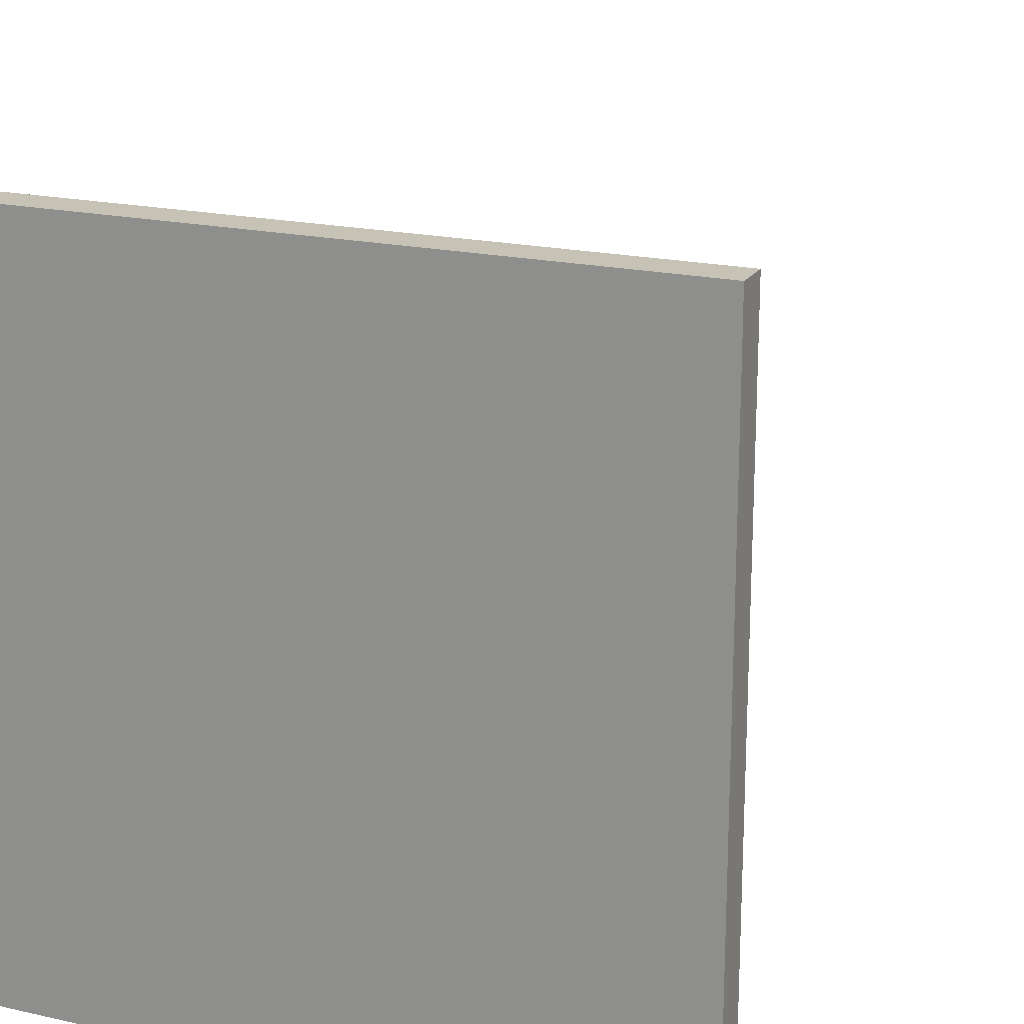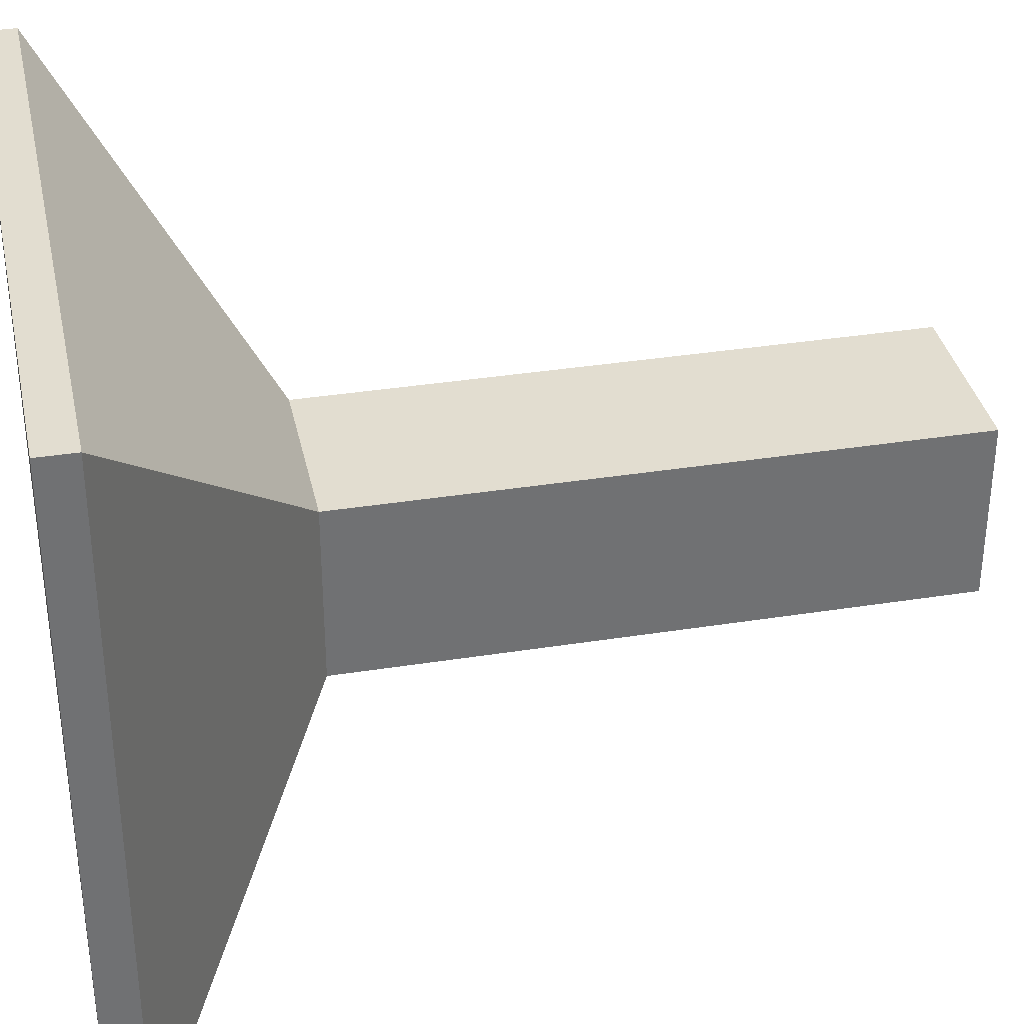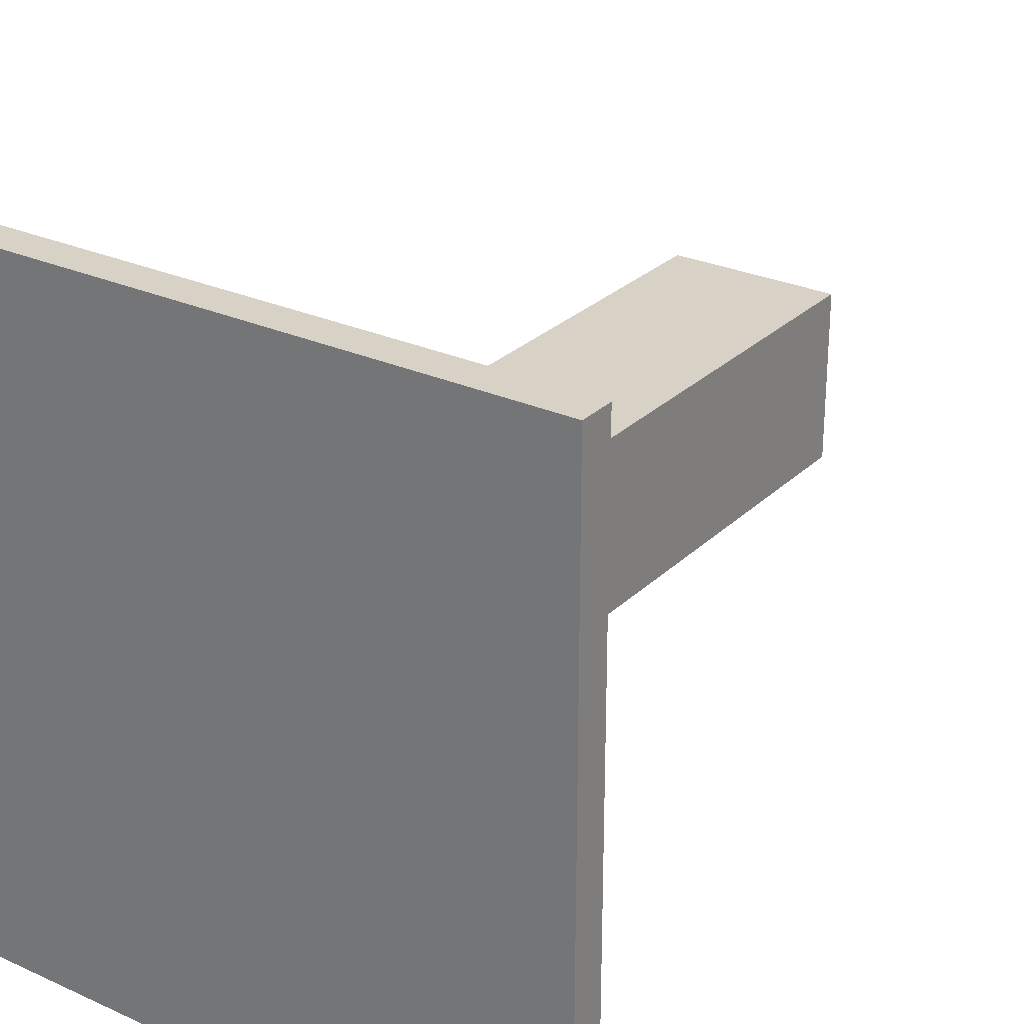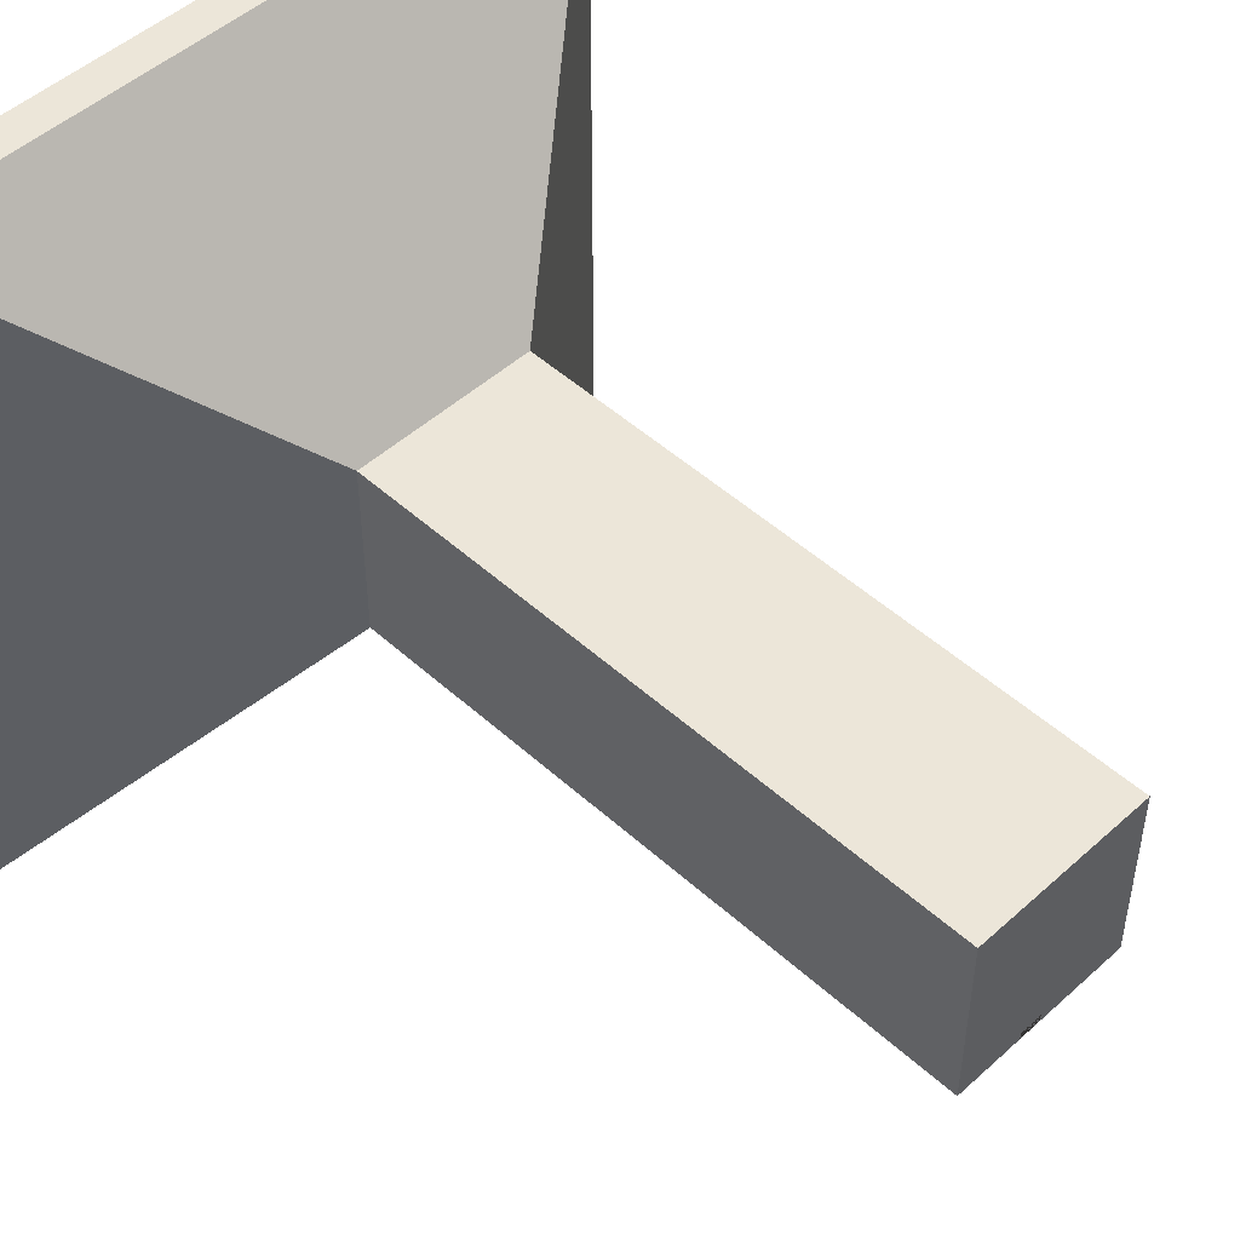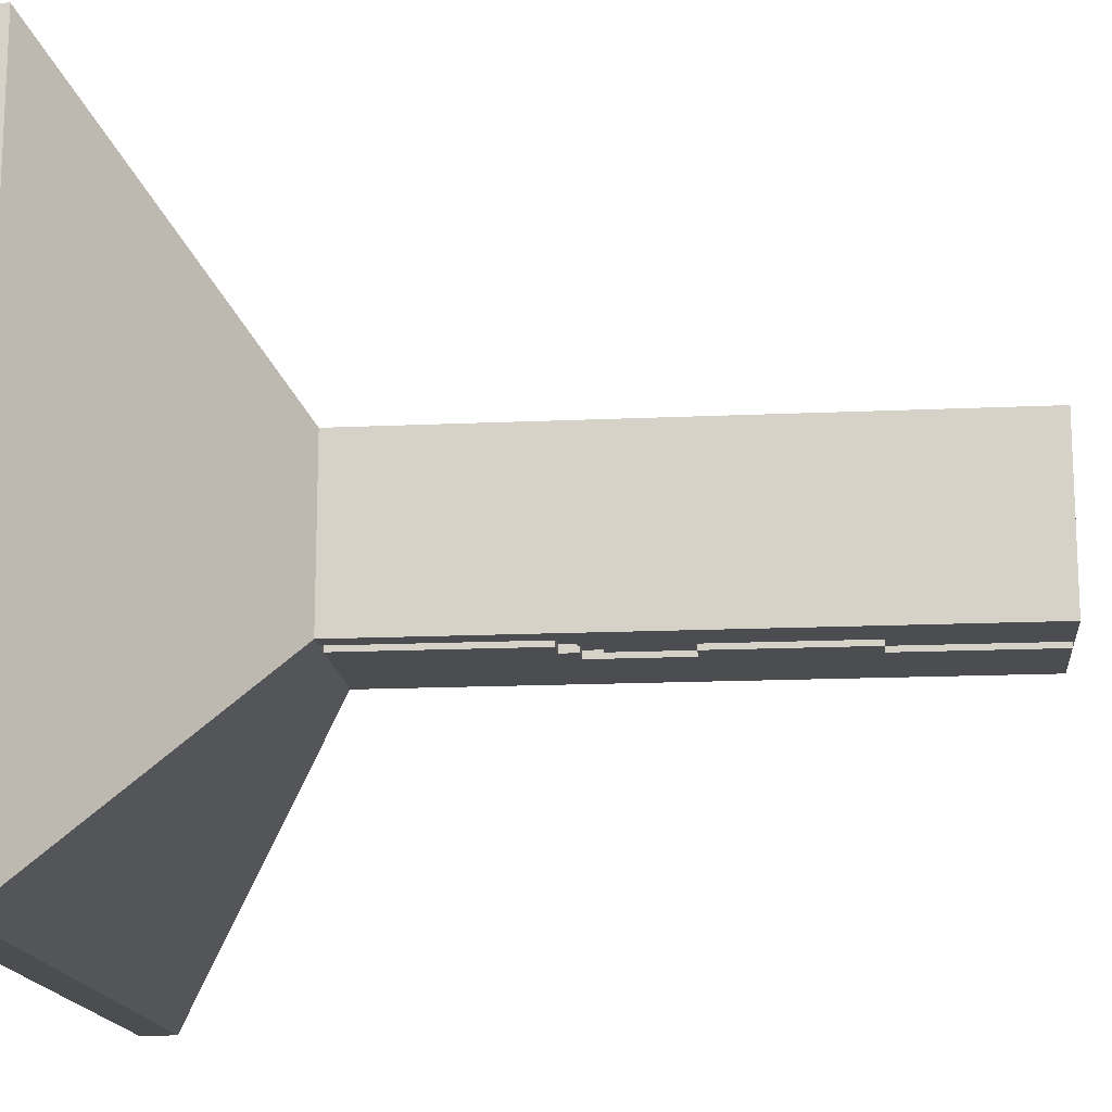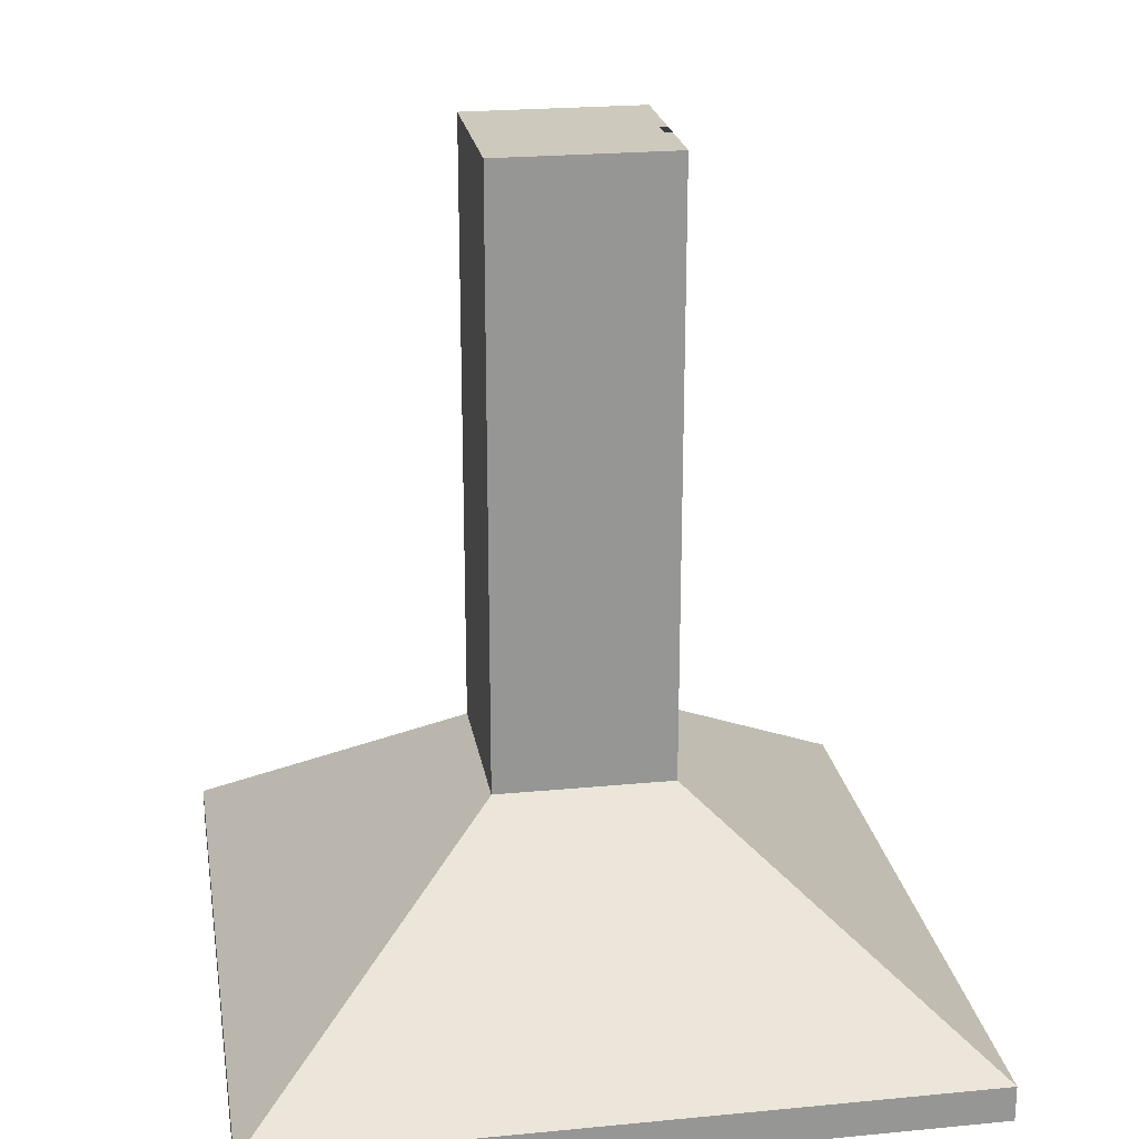
<metadata>
{"format":"obj","ext":"obj","renderer":"f3d","projection":"perspective","resolution":1024,"background":"white","views":[{"elev":19.3,"azim":23.0,"up":"+Z"},{"elev":35.3,"azim":78.1,"up":"+Z"},{"elev":27.3,"azim":34.9,"up":"+Z"},{"elev":49.3,"azim":135.0,"up":"+Z"},{"elev":-15.7,"azim":95.5,"up":"+Z"},{"elev":22.6,"azim":80.6,"up":"+Y"}]}
</metadata>
<code>
o Cube
v -1 0 1
v -1 6.824 1
v -1 0 -1
v -1 6.824 -1
v 1 0 1
v 1 6.824 1
v 1 0 -1
v 1 6.824 -1
v -3.946 -2.232 -3.946
v -3.946 -2.232 3.946
v 3.946 -2.232 -3.946
v 3.946 -2.232 3.946
v -3.946 -2.64 -3.946
v -3.946 -2.64 3.946
v 3.946 -2.64 -3.946
v 3.946 -2.64 3.946
v -1 3.412 1
v -1 3.412 -1
v 1 3.412 -1
v 1 3.412 1
v -1 5.118 1
v -1 5.118 -1
v 1 5.118 -1
v 1 5.118 1
v -1 1.706 -1
v 1 1.706 -1
v 1 1.706 1
v -1 1.706 1
v -1 0 0
v -1 6.824 0
v 1 0 0
v 1 6.824 0
v -3.946 -2.232 0
v 3.946 -2.232 0
v -3.946 -2.64 0
v 3.946 -2.64 0
v 1 3.412 0
v -1 3.412 0
v 1 5.118 0
v -1 5.118 0
v -1 1.706 0
v 1 1.706 0
v 0.000503 0 -1
v 0.000503 6.824 -1
v 0.000503 0 1
v 0.000503 6.824 1
v 0.001987 -2.232 -3.946
v 0.001987 -2.232 3.946
v 0.001987 -2.64 -3.946
v 0.001987 -2.64 3.946
v 0.000503 3.412 1
v 0.000503 3.412 -1
v 0.000503 5.118 1
v 0.000503 5.118 -1
v 0.000503 1.706 -1
v 0.000503 1.706 1
v 0.001987 -2.64 0
v 0.000503 6.824 0
v 0.5003 6.824 -1
v 0.5003 0 1
v 1.974 -2.232 3.946
v 1.974 -2.64 3.946
v 0.5003 3.412 -1
v 0.5003 5.118 -1
v 0.5003 1.706 -1
v 0.5003 6.824 0
v 0.5003 0 -1
v 0.5003 6.824 1
v 1.974 -2.232 -3.946
v 1.974 -2.64 -3.946
v 0.5003 3.412 1
v 0.5003 5.118 1
v 0.5003 1.706 1
v 1.974 -2.64 0
v 0.2504 0 -1
v 0.2504 6.824 1
v 0.9881 -2.232 -3.946
v 0.9881 -2.64 -3.946
v 0.2504 3.412 1
v 0.2504 5.118 1
v 0.2504 1.706 1
v 0.9881 -2.64 0
v 0.2504 6.824 -1
v 0.2504 0 1
v 0.9881 -2.232 3.946
v 0.9881 -2.64 3.946
v 0.2504 3.412 -1
v 0.2504 5.118 -1
v 0.2504 1.706 -1
v 0.2504 6.824 0
v -1 2.559 1
v -1 2.559 -1
v 1 2.559 -1
v 1 2.559 1
v -1 2.559 0
v 1 2.559 0
v 0.000503 2.559 -1
v 0.000503 2.559 1
v 0.5003 2.559 1
v 0.5003 2.559 -1
v 0.2504 2.559 -1
v 0.2504 2.559 1
v -1 2.133 -1
v 1 2.133 -1
v 1 2.133 1
v -1 2.133 0
v 1 2.133 0
v 0.000503 2.133 -1
v 0.000503 2.133 1
v 0.5003 2.133 1
v 0.5003 2.133 -1
v 0.2504 2.133 -1
v 0.2504 2.133 1
v -1 2.133 1
v -1 2.339 1
v -1 2.339 -1
v 1 2.339 -1
v 1 2.339 1
v -1 2.339 0
v 1 2.339 0
v 0.000503 2.339 -1
v 0.000503 2.339 1
v 0.5003 2.339 1
v 0.5003 2.339 -1
v 0.2504 2.339 -1
v 0.2504 2.339 1
v 0.7501 6.824 -1
v 0.7501 0 1
v 2.96 -2.232 3.946
v 2.96 -2.64 3.946
v 0.7501 3.412 -1
v 0.7501 5.118 -1
v 0.7501 1.706 -1
v 0.7501 6.824 0
v 0.7501 0 -1
v 0.7501 6.824 1
v 2.96 -2.232 -3.946
v 2.96 -2.64 -3.946
v 0.7501 3.412 1
v 0.7501 5.118 1
v 0.7501 1.706 1
v 2.96 -2.64 0
v 0.7501 2.559 1
v 0.7501 2.559 -1
v 0.7501 2.133 -1
v 0.7501 2.133 1
v 0.7501 2.339 -1
v 0.7501 2.339 1
v 0.000503 6.824 -0.9126
v 0.000503 5.118 -0.9126
v 0.2504 3.412 -0.9126
v 0.5003 3.412 -0.9126
v 0.2504 5.118 -0.9126
v 0.5003 5.118 -0.9126
v 0.7501 0 -0.9126
v 0.5003 0 -0.9126
v 0.5003 1.706 -0.9126
v 0.5003 2.133 -0.9126
v 0.2504 6.824 -0.9126
v 0.000503 3.412 -0.9126
v 0.000503 2.559 -0.9126
v 0.2504 2.559 -0.9126
v 0.5003 2.559 -0.9126
v 0.5003 2.339 -0.9126
v 0.2504 2.339 -0.9126
v 0.2504 2.133 -0.9126
v 0.000503 2.339 -0.9126
v 0.7501 1.706 -0.9126
v 0.7501 2.133 -0.9126
v 0.7501 2.339 -0.9126
f 40 30 4 22
f 132 127 8 23
f 39 32 6 24
f 53 46 2 21
f 135 7 11 137
f 58 30 2 46
f 48 10 14 50
f 29 3 9 33
f 31 5 12 34
f 45 1 10 48
f 142 36 16 130
f 137 11 15 138
f 34 12 16 36
f 33 9 13 35
f 98 51 17 91
f 96 37 20 94
f 144 131 19 93
f 95 38 18 92
f 51 53 21 17
f 37 39 24 20
f 131 132 23 19
f 38 40 22 18
f 29 41 25 3
f 135 133 26 7
f 31 42 27 5
f 45 56 28 1
f 7 26 42 31
f 1 28 41 29
f 17 21 40 38
f 19 23 39 37
f 91 17 38 95
f 93 19 37 96
f 10 33 35 14
f 11 34 36 15
f 138 15 36 142
f 7 31 34 11
f 1 29 33 10
f 44 4 30 58
f 23 8 32 39
f 21 2 30 40
f 44 58 90 83 159 149
f 13 49 57 35
f 84 81 56 45
f 3 25 55 43
f 18 22 54 52
f 79 80 53 51
f 92 18 52 97
f 102 79 51 98
f 9 47 49 13
f 35 57 50 14
f 84 45 48 85
f 85 48 50 86
f 90 58 46 76
f 3 43 47 9
f 80 76 46 53
f 22 4 44 54
f 140 136 68 72
f 134 66 68 136
f 129 61 62 130
f 128 60 61 129
f 143 139 71 99
f 139 140 72 71
f 128 141 73 60
f 127 59 66 134
f 78 70 74 82
f 75 89 65 67
f 133 135 155 168
f 101 87 63 100
f 77 69 70 78
f 82 74 62 86
f 75 67 69 77
f 88 83 59 64
f 100 124 164 163
f 43 75 77 47
f 57 82 86 50
f 47 77 78 49
f 87 88 153 151
f 52 54 88 87
f 43 55 89 75
f 49 78 82 57
f 72 68 76 80
f 66 90 76 68
f 61 85 86 62
f 60 84 85 61
f 99 71 79 102
f 71 72 80 79
f 60 73 81 84
f 59 83 90 66
f 123 99 102 126
f 112 125 165 166
f 125 121 167 165
f 148 143 99 123
f 126 102 98 122
f 116 92 97 121
f 117 93 96 120
f 115 91 95 119
f 119 95 92 116
f 147 144 93 117
f 120 96 94 118
f 122 98 91 115
f 56 109 114 28
f 42 107 105 27
f 133 145 104 26
f 41 106 103 25
f 28 114 106 41
f 26 104 107 42
f 25 103 108 55
f 81 113 109 56
f 141 146 110 73
f 89 112 111 65
f 55 108 112 89
f 73 110 113 81
f 109 122 115 114
f 107 120 118 105
f 145 147 117 104
f 106 119 116 103
f 114 115 119 106
f 104 117 120 107
f 103 116 121 108
f 113 126 122 109
f 146 148 123 110
f 88 54 150 153
f 108 121 125 112
f 110 123 126 113
f 105 118 148 146
f 135 67 156 155
f 27 105 146 141
f 124 147 170 164
f 124 100 144 147
f 118 94 143 148
f 8 127 134 32
f 5 27 141 128
f 20 24 140 139
f 94 20 139 143
f 5 128 129 12
f 12 129 130 16
f 32 134 136 6
f 24 6 136 140
f 70 138 142 74
f 87 101 162 151
f 63 64 132 131
f 100 63 131 144
f 69 137 138 70
f 74 142 130 62
f 67 135 137 69
f 64 59 127 132
f 151 153 154 152
f 150 149 159 153
f 161 160 151 162
f 167 161 162 165
f 165 162 163 164
f 166 165 164 158
f 158 164 170 169
f 157 158 169 168
f 156 157 168 155
f 67 65 157 156
f 97 52 160 161
f 147 145 169 170
f 83 88 153 159
f 64 63 152 154
f 101 100 163 162
f 63 87 151 152
f 65 111 158 157
f 88 64 154 153
f 111 112 166 158
f 145 133 168 169
f 54 44 149 150
f 121 97 161 167
f 52 87 151 160

</code>
